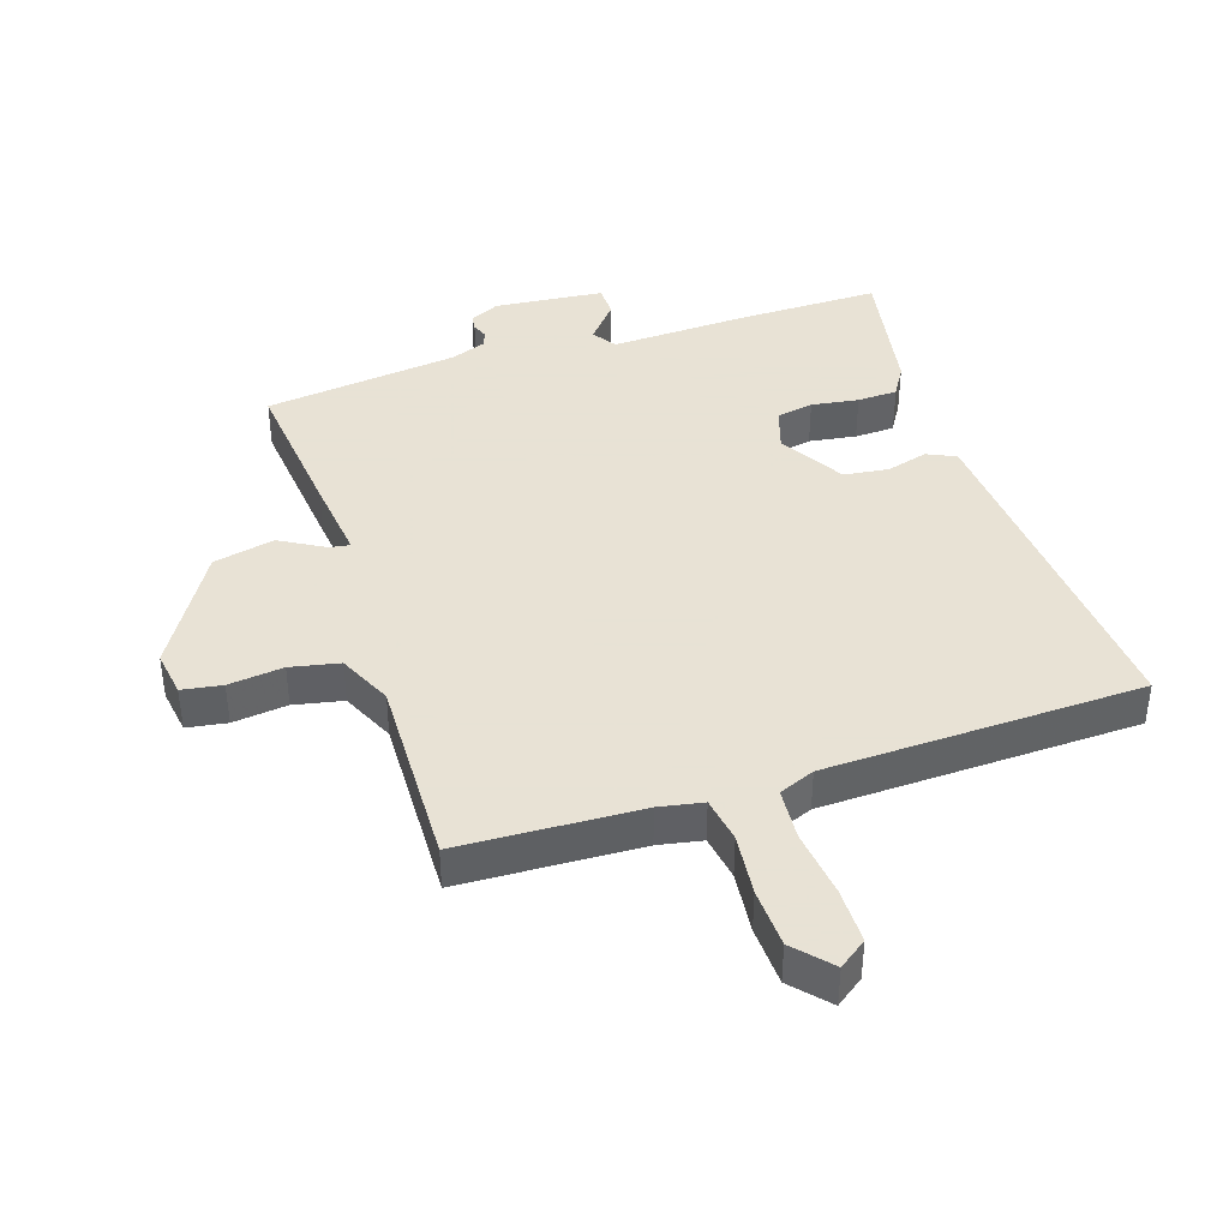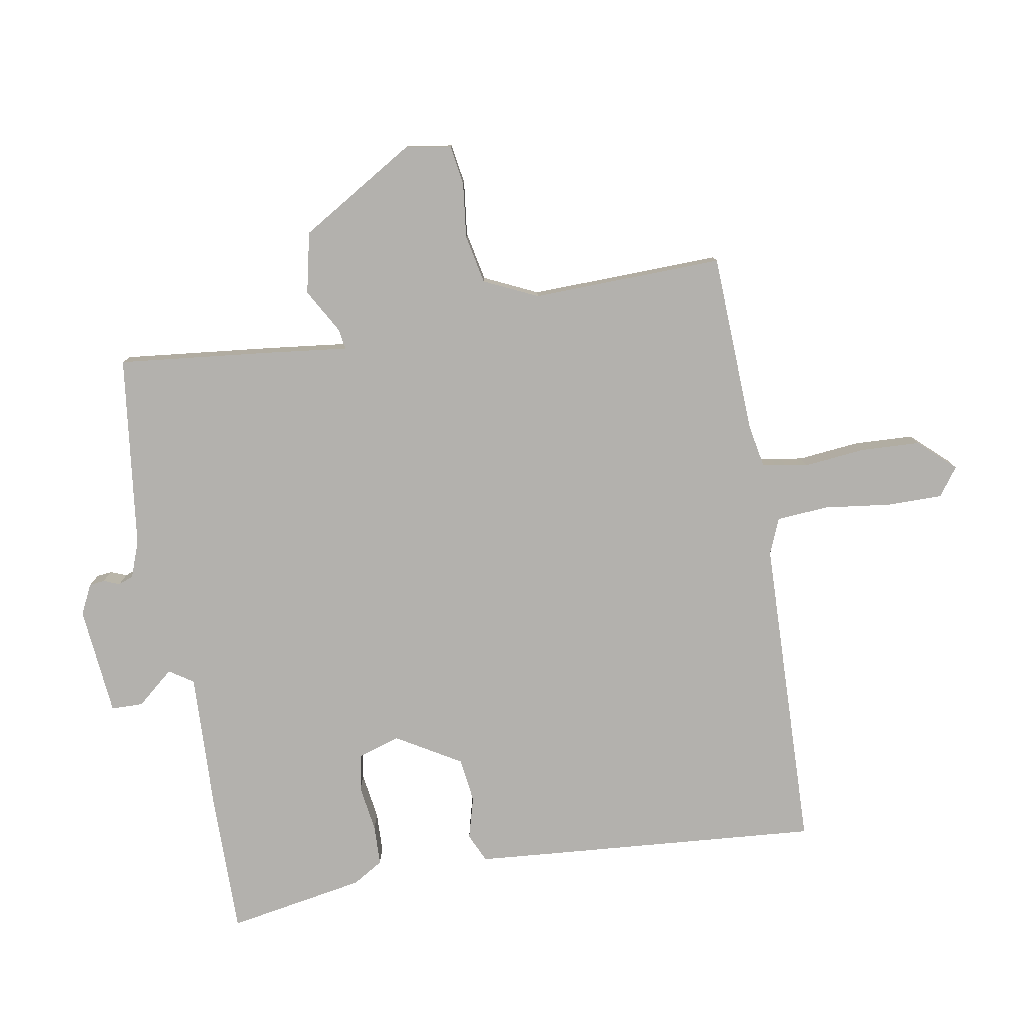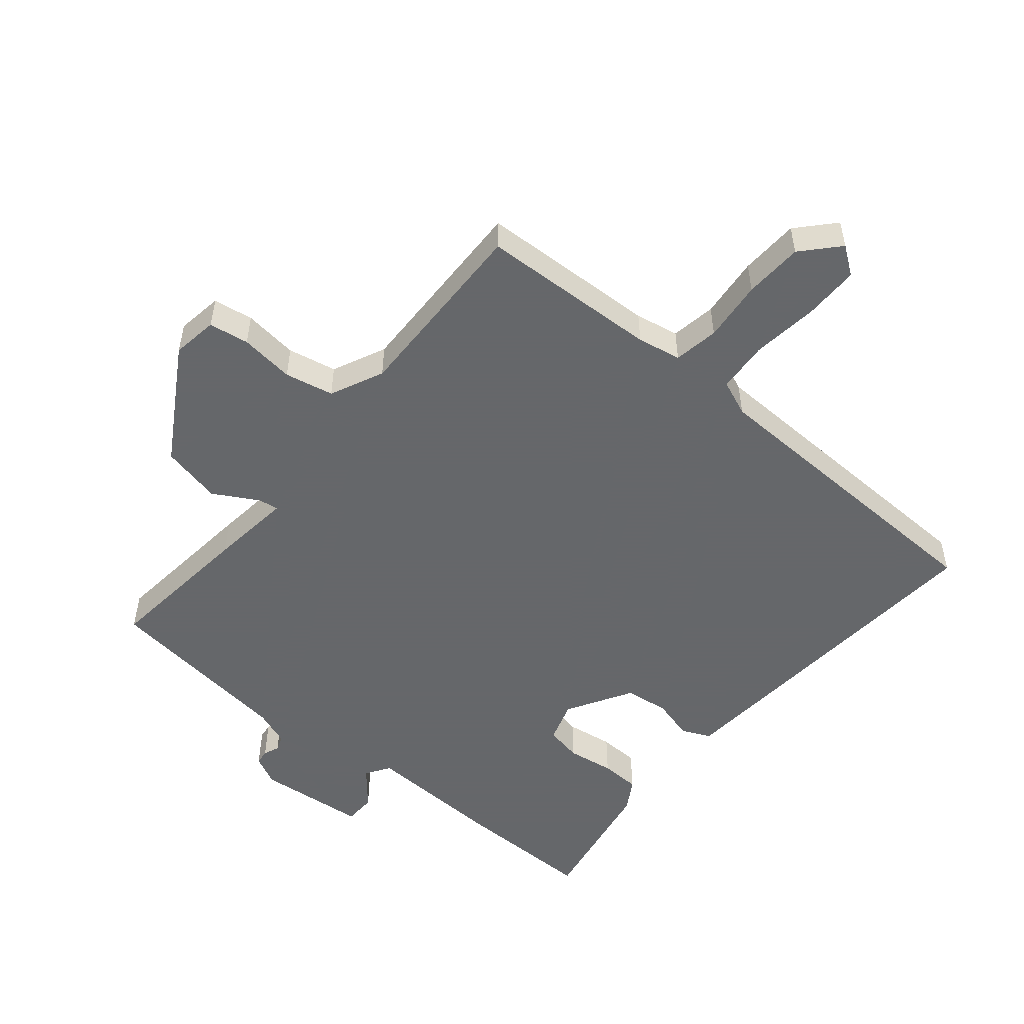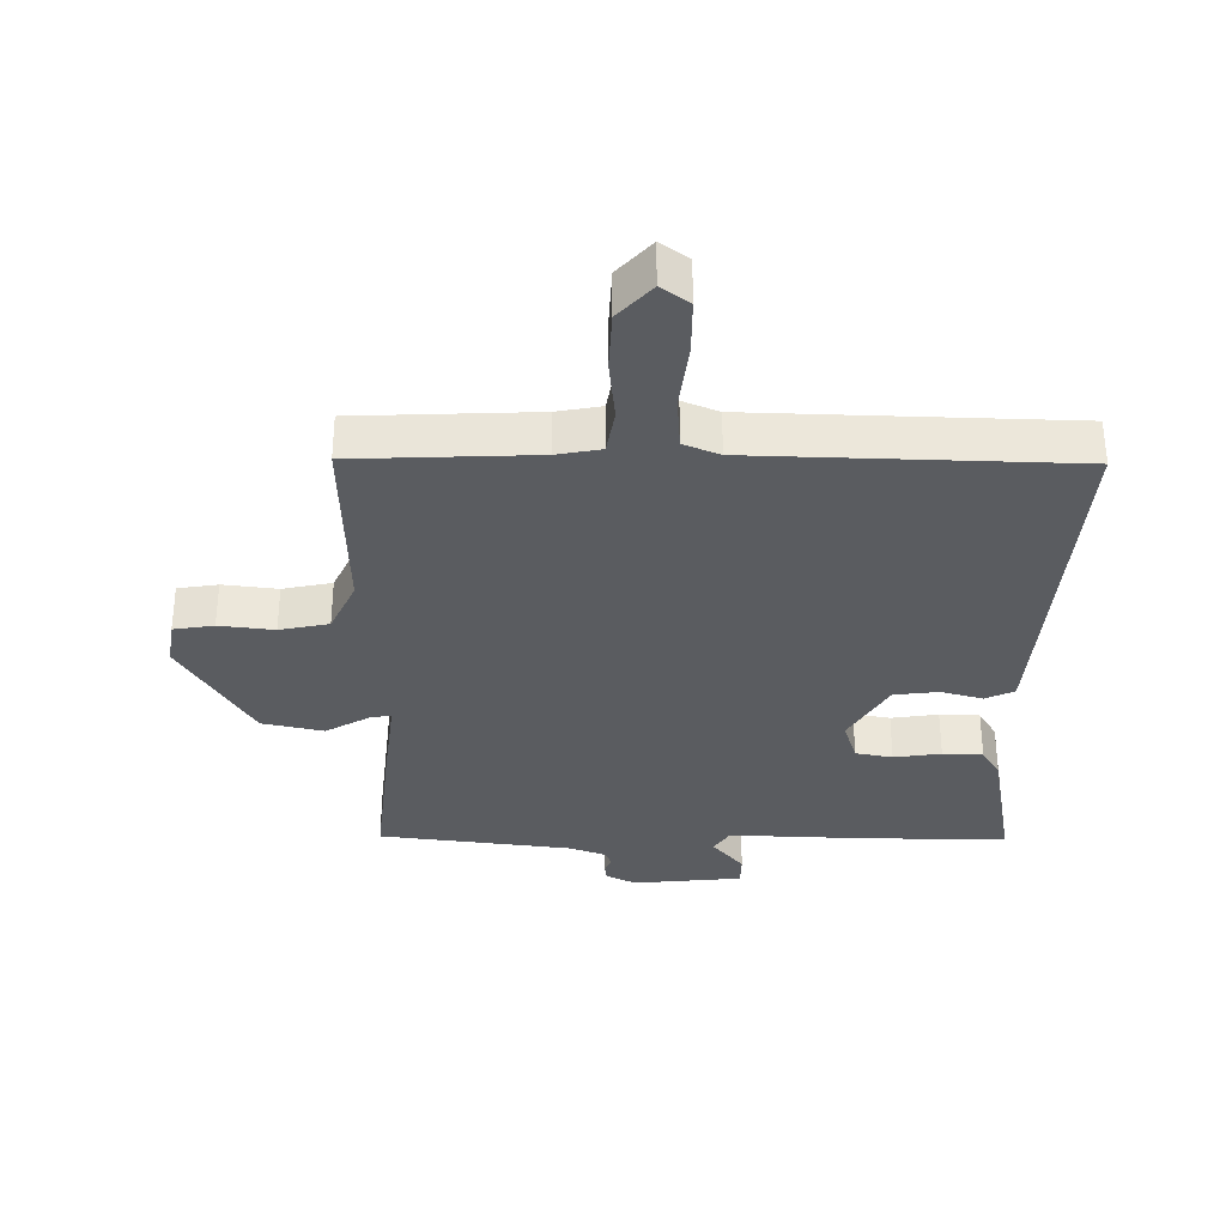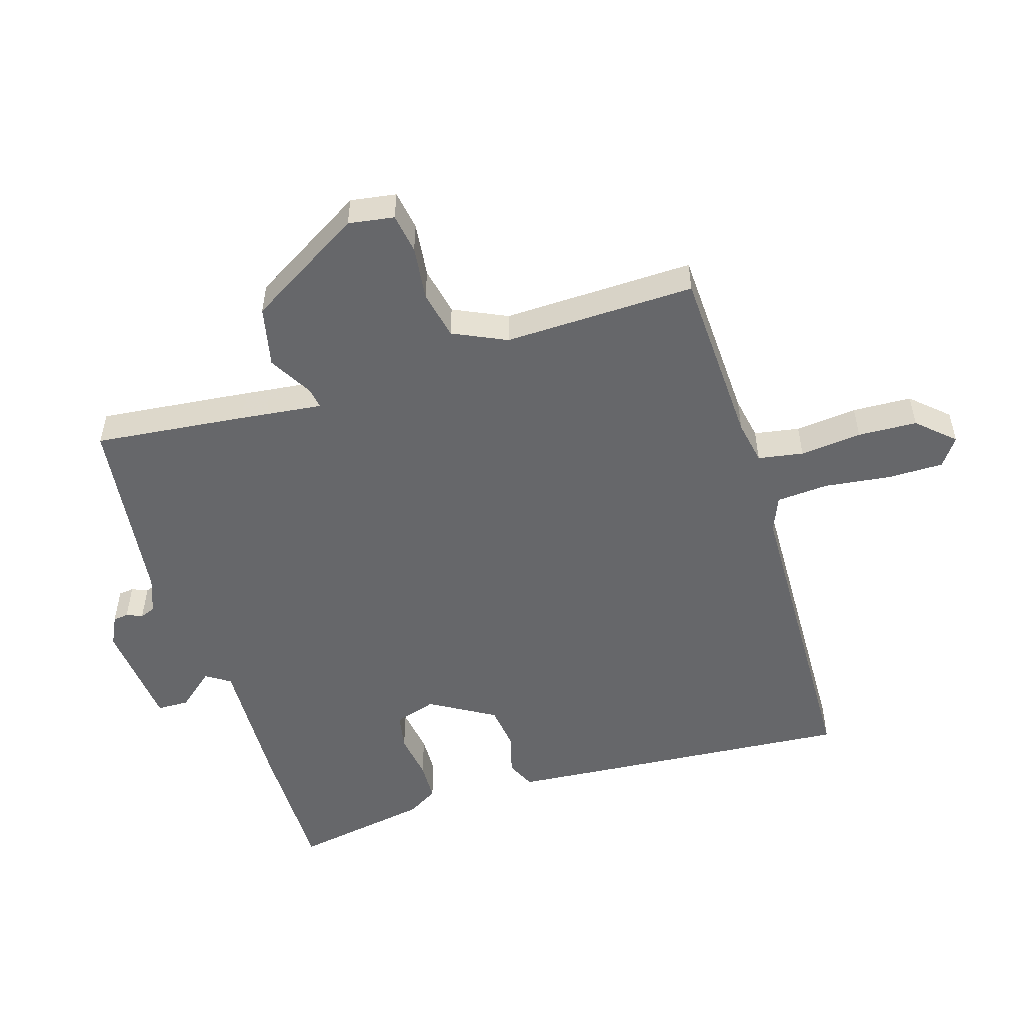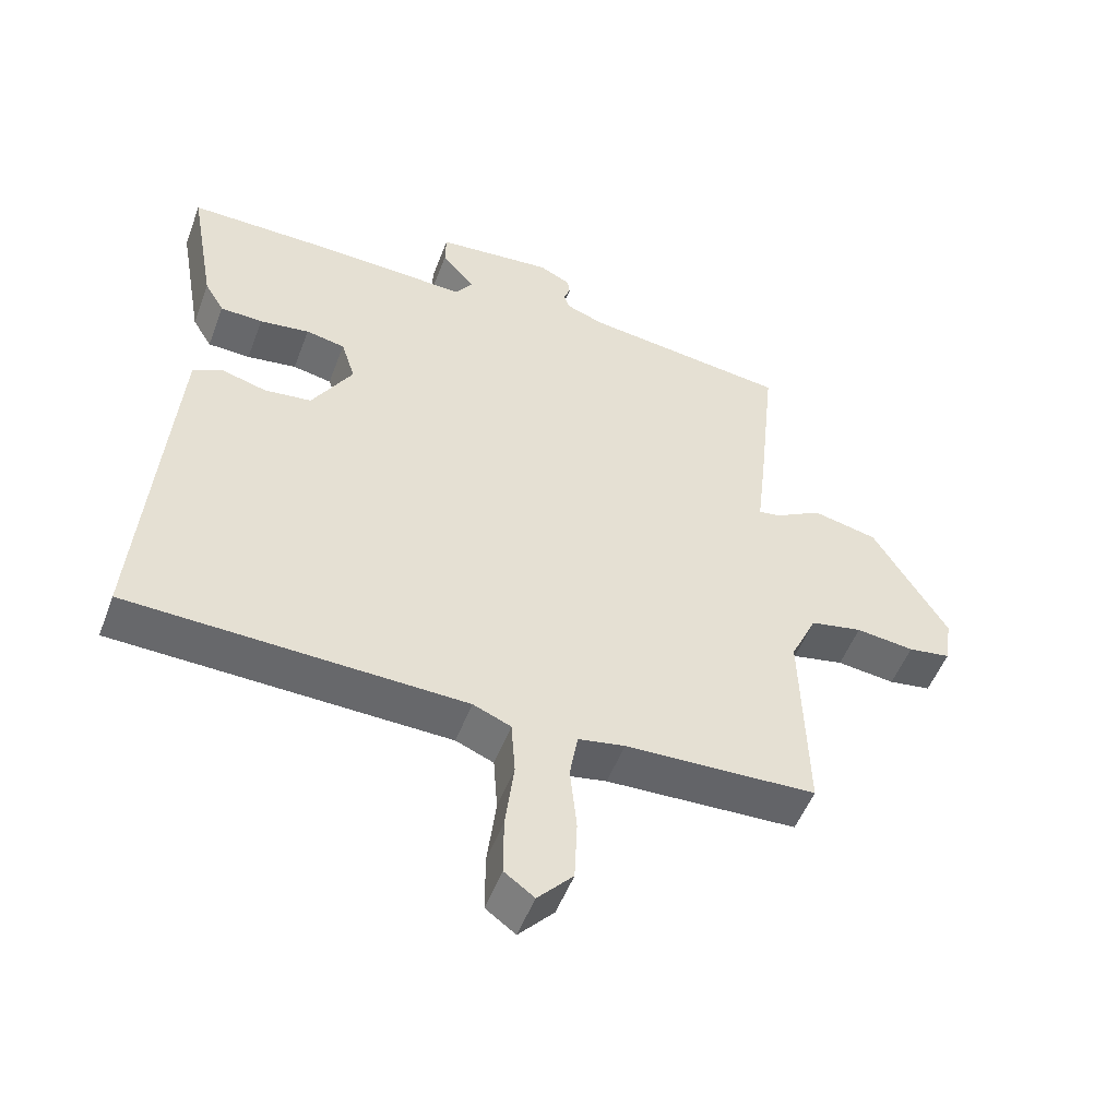
<metadata>
{"format":"obj","ext":"obj","renderer":"f3d","projection":"perspective","resolution":1024,"background":"white","views":[{"elev":40.6,"azim":161.9,"up":"+Y"},{"elev":-79.2,"azim":99.7,"up":"+Y"},{"elev":-52.0,"azim":140.2,"up":"+Y"},{"elev":-33.7,"azim":179.4,"up":"+Y"},{"elev":-52.1,"azim":107.1,"up":"+Y"},{"elev":-52.0,"azim":-20.5,"up":"+Z"}]}
</metadata>
<code>
v 0.5 0.07 -0.5
v 0.217 0.07 -0.512
v 0.148 0.07 -0.525
v 0.136 0.07 -0.596
v 0.146 0.07 -0.693
v 0.142 0.07 -0.786
v 0.09 0.07 -0.843
v 0.046 0.07 -0.811
v 0.046 0.07 -0.724
v 0.059 0.07 -0.619
v 0.053 0.07 -0.537
v -0.003 0.07 -0.514
v -0.5 0.07 -0.5
v -0.467 0.07 -0.073
v -0.457 0.07 0.053
v -0.412 0.07 0.074
v -0.346 0.07 0.056
v -0.276 0.07 0.065
v -0.216 0.07 0.167
v -0.237 0.07 0.233
v -0.295 0.07 0.244
v -0.369 0.07 0.233
v -0.432 0.07 0.235
v -0.461 0.07 0.283
v -0.5 0.07 0.5
v -0.278 0.07 0.499
v -0.059 0.07 0.491
v -0.034 0.07 0.529
v -0.083 0.07 0.587
v -0.082 0.07 0.637
v 0.09 0.07 0.654
v 0.137 0.07 0.631
v 0.14 0.07 0.607
v 0.13 0.07 0.582
v 0.139 0.07 0.558
v 0.196 0.07 0.537
v 0.5 0.07 0.5
v 0.475 0.07 0.261
v 0.46 0.07 0.131
v 0.492 0.07 0.136
v 0.562 0.07 0.176
v 0.658 0.07 0.155
v 0.768 0.07 -0.027
v 0.757 0.07 -0.099
v 0.694 0.07 -0.109
v 0.608 0.07 -0.099
v 0.531 0.07 -0.115
v 0.492 0.07 -0.199
v 0.5 0 -0.5
v 0.217 0 -0.512
v 0.148 0 -0.525
v 0.136 0 -0.596
v 0.146 0 -0.693
v 0.142 0 -0.786
v 0.09 0 -0.843
v 0.046 0 -0.811
v 0.046 0 -0.724
v 0.059 0 -0.619
v 0.053 0 -0.537
v -0.003 0 -0.514
v -0.5 0 -0.5
v -0.467 0 -0.073
v -0.457 0 0.053
v -0.412 0 0.074
v -0.346 0 0.056
v -0.276 0 0.065
v -0.216 0 0.167
v -0.237 0 0.233
v -0.295 0 0.244
v -0.369 0 0.233
v -0.432 0 0.235
v -0.461 0 0.283
v -0.5 0 0.5
v -0.278 0 0.499
v -0.059 0 0.491
v -0.034 0 0.529
v -0.083 0 0.587
v -0.082 0 0.637
v 0.09 0 0.654
v 0.137 0 0.631
v 0.14 0 0.607
v 0.13 0 0.582
v 0.139 0 0.558
v 0.196 0 0.537
v 0.5 0 0.5
v 0.475 0 0.261
v 0.46 0 0.131
v 0.492 0 0.136
v 0.562 0 0.176
v 0.658 0 0.155
v 0.768 0 -0.027
v 0.757 0 -0.099
v 0.694 0 -0.109
v 0.608 0 -0.099
v 0.531 0 -0.115
v 0.492 0 -0.199
f 44 45 46
f 43 44 46
f 42 43 46
f 41 42 46
f 40 41 46
f 39 40 46 47
f 36 37 38 39
f 39 47 48
f 36 39 48
f 35 36 48
f 32 33 34
f 31 32 34
f 30 31 34
f 29 30 34
f 28 29 34
f 27 28 34 35
f 25 26 27
f 24 25 27
f 23 24 27
f 22 23 27
f 21 22 27
f 20 21 27 35
f 48 1 2
f 35 48 2
f 20 35 2
f 19 20 2
f 15 16 17
f 14 15 17
f 13 14 17
f 12 13 17
f 11 12 17 18
f 8 9 10
f 7 8 10
f 6 7 10
f 5 6 10
f 4 5 10
f 3 4 10 11
f 11 18 19
f 3 11 19
f 2 3 19
f 94 93 92
f 94 92 91
f 94 91 90
f 94 90 89
f 94 89 88
f 95 94 88 87
f 87 86 85 84
f 96 95 87
f 96 87 84
f 96 84 83
f 82 81 80
f 82 80 79
f 82 79 78
f 82 78 77
f 82 77 76
f 83 82 76 75
f 75 74 73
f 75 73 72
f 75 72 71
f 75 71 70
f 75 70 69
f 83 75 69 68
f 50 49 96
f 50 96 83
f 50 83 68
f 50 68 67
f 65 64 63
f 65 63 62
f 65 62 61
f 65 61 60
f 66 65 60 59
f 58 57 56
f 58 56 55
f 58 55 54
f 58 54 53
f 58 53 52
f 59 58 52 51
f 67 66 59
f 67 59 51
f 67 51 50
f 1 49 50 2
f 2 50 51 3
f 3 51 52 4
f 4 52 53 5
f 5 53 54 6
f 6 54 55 7
f 7 55 56 8
f 8 56 57 9
f 9 57 58 10
f 10 58 59 11
f 11 59 60 12
f 12 60 61 13
f 13 61 62 14
f 14 62 63 15
f 15 63 64 16
f 16 64 65 17
f 17 65 66 18
f 18 66 67 19
f 19 67 68 20
f 20 68 69 21
f 21 69 70 22
f 22 70 71 23
f 23 71 72 24
f 24 72 73 25
f 25 73 74 26
f 26 74 75 27
f 27 75 76 28
f 28 76 77 29
f 29 77 78 30
f 30 78 79 31
f 31 79 80 32
f 32 80 81 33
f 33 81 82 34
f 34 82 83 35
f 35 83 84 36
f 36 84 85 37
f 37 85 86 38
f 38 86 87 39
f 39 87 88 40
f 40 88 89 41
f 41 89 90 42
f 42 90 91 43
f 43 91 92 44
f 44 92 93 45
f 45 93 94 46
f 46 94 95 47
f 47 95 96 48
f 48 96 49 1

</code>
